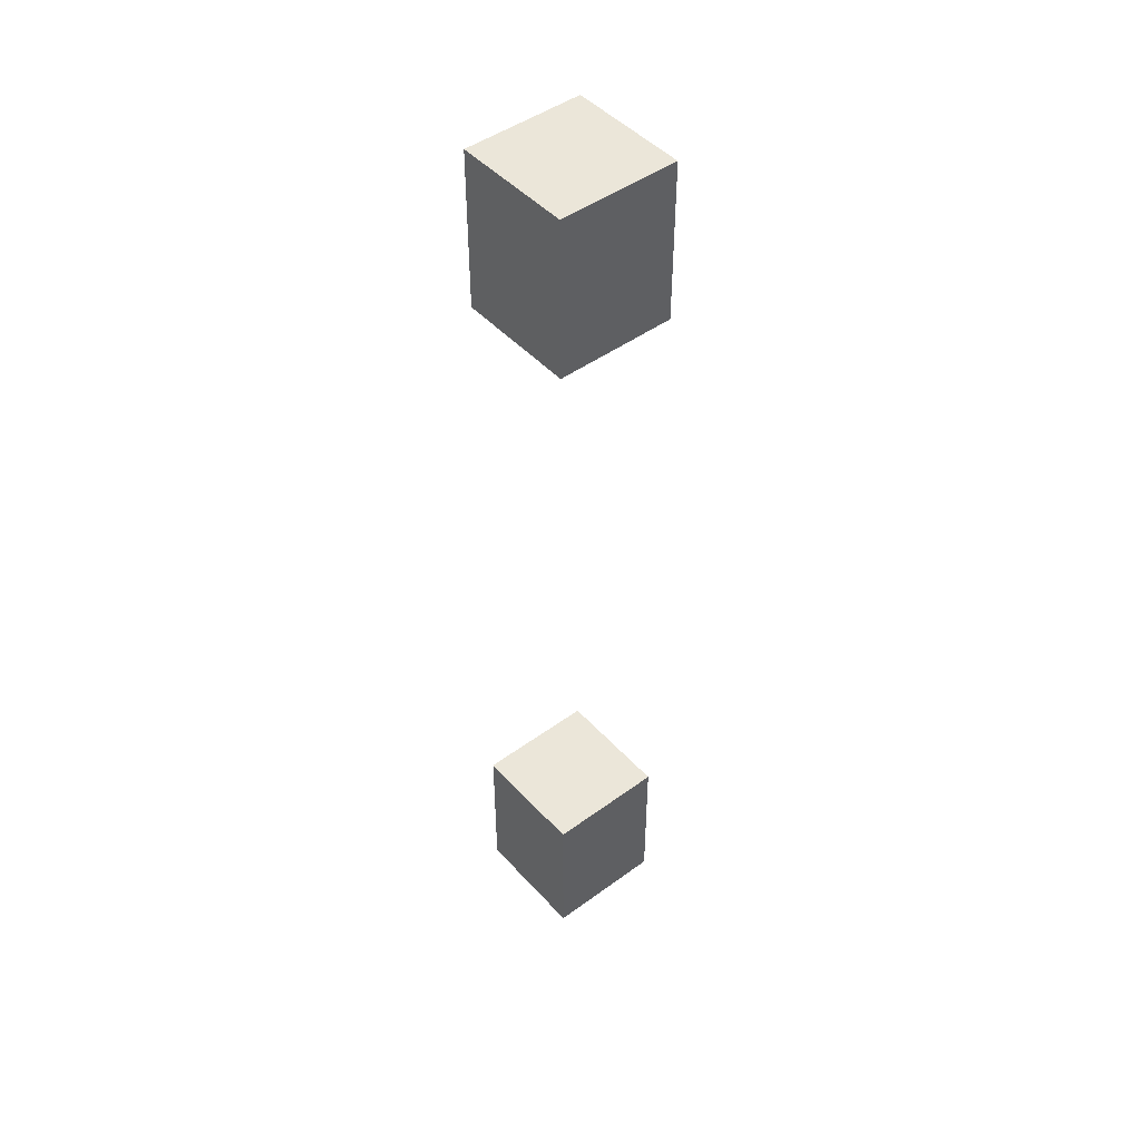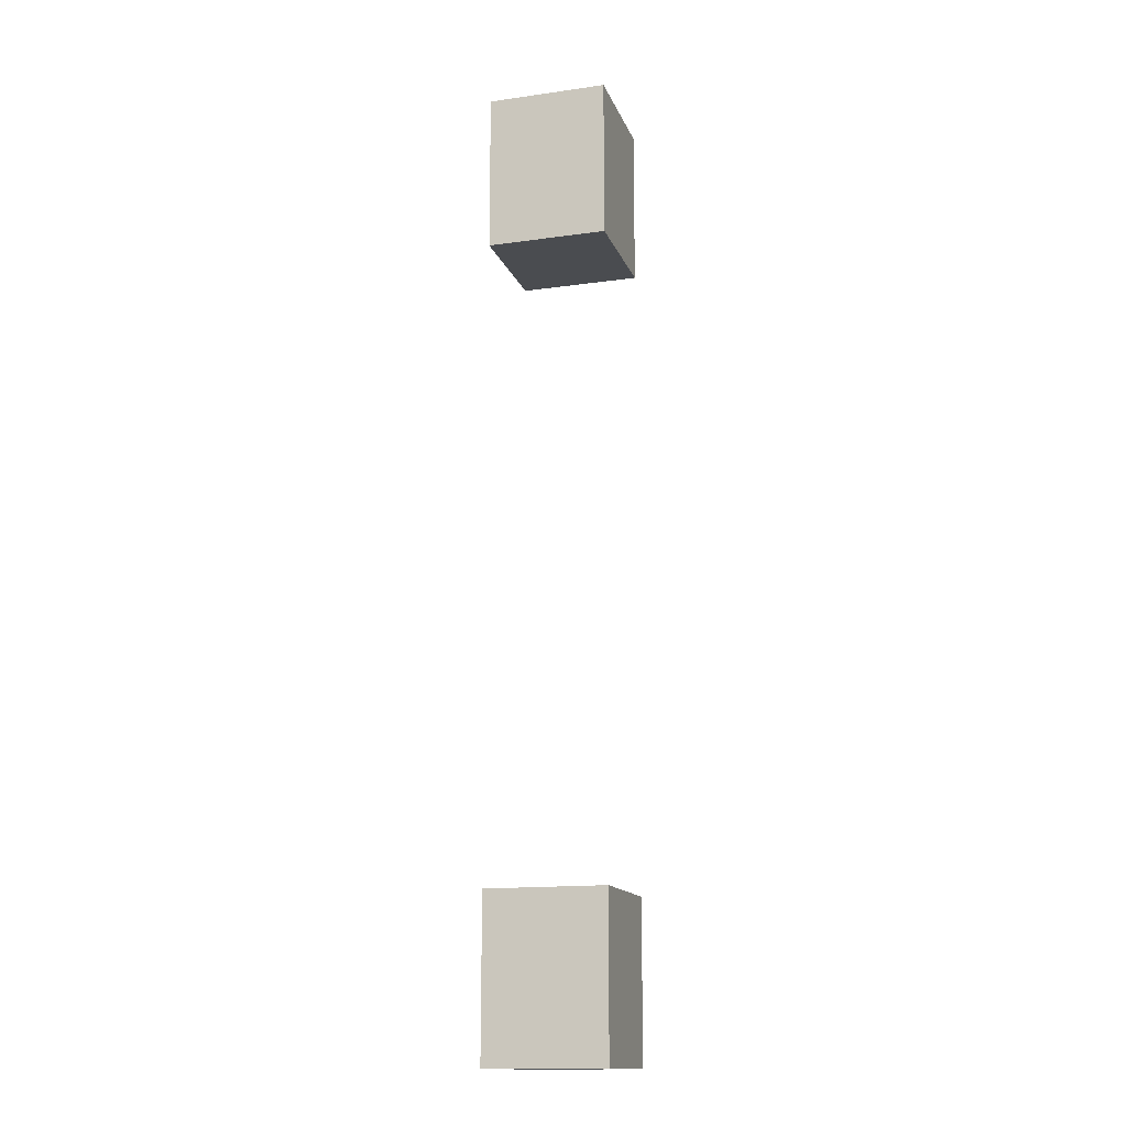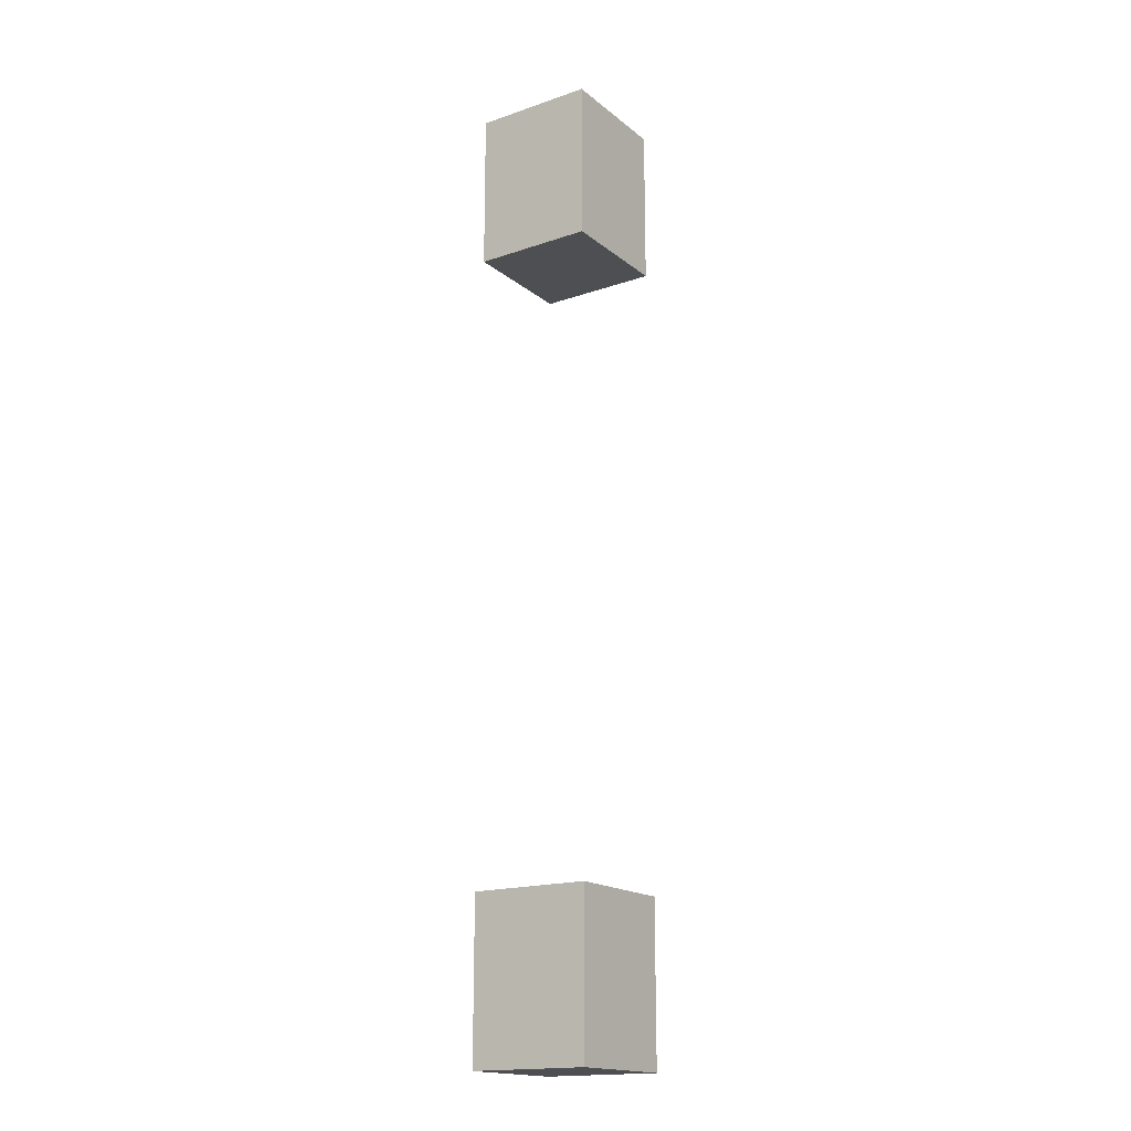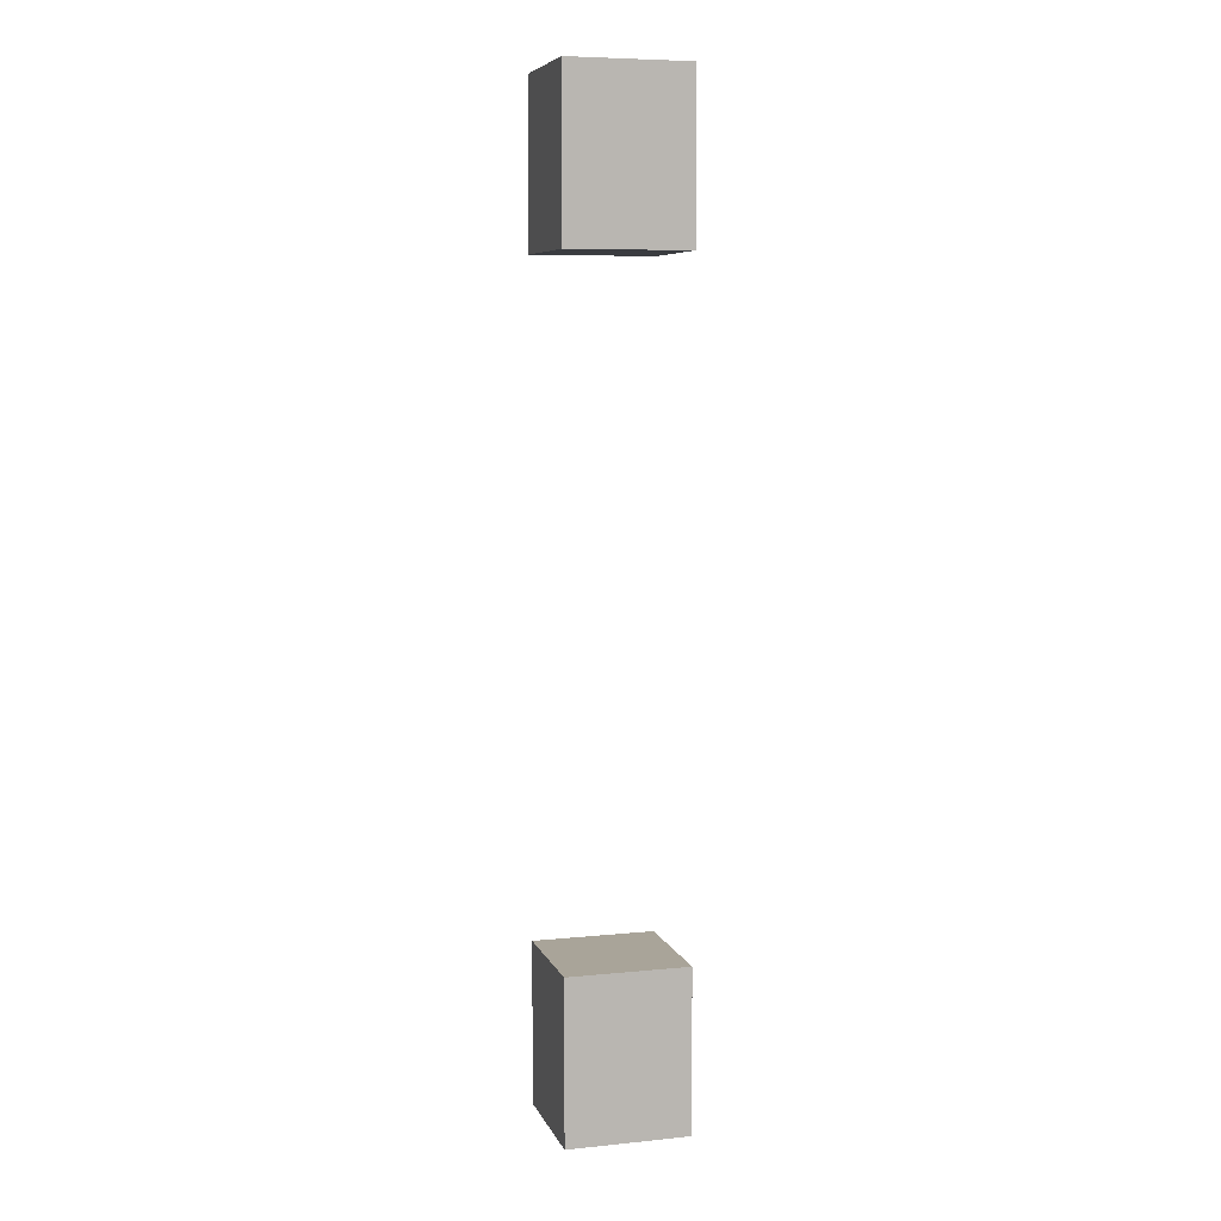
<metadata>
{"format":"obj","ext":"obj","renderer":"f3d","projection":"perspective","resolution":1024,"background":"white","views":[{"elev":46.9,"azim":140.4,"up":"+Z"},{"elev":-15.0,"azim":-163.4,"up":"+Z"},{"elev":-17.6,"azim":33.9,"up":"+Z"},{"elev":7.2,"azim":74.1,"up":"+Z"}]}
</metadata>
<code>
o rotor
v -0.375 0.375 -0.5
v -0.375 0.375 0.5
v -0.375 -0.375 -0.5
v -0.375 -0.375 0.5
v 0.375 0.375 -0.5
v 0.375 0.375 0.5
v 0.375 -0.375 -0.5
v 0.375 -0.375 0.5
v -0.375 0.375 -5.5
v -0.375 0.375 -4.5
v -0.375 -0.375 -5.5
v -0.375 -0.375 -4.5
v 0.375 0.375 -5.5
v 0.375 0.375 -4.5
v 0.375 -0.375 -5.5
v 0.375 -0.375 -4.5
f 2 1 3 4
f 7 5 6 8
f 5 1 2 6
f 4 3 7 8
f 3 1 5 7
f 6 2 4 8
f 10 9 11 12
f 15 13 14 16
f 13 9 10 14
f 12 11 15 16
f 11 9 13 15
f 14 10 12 16

</code>
